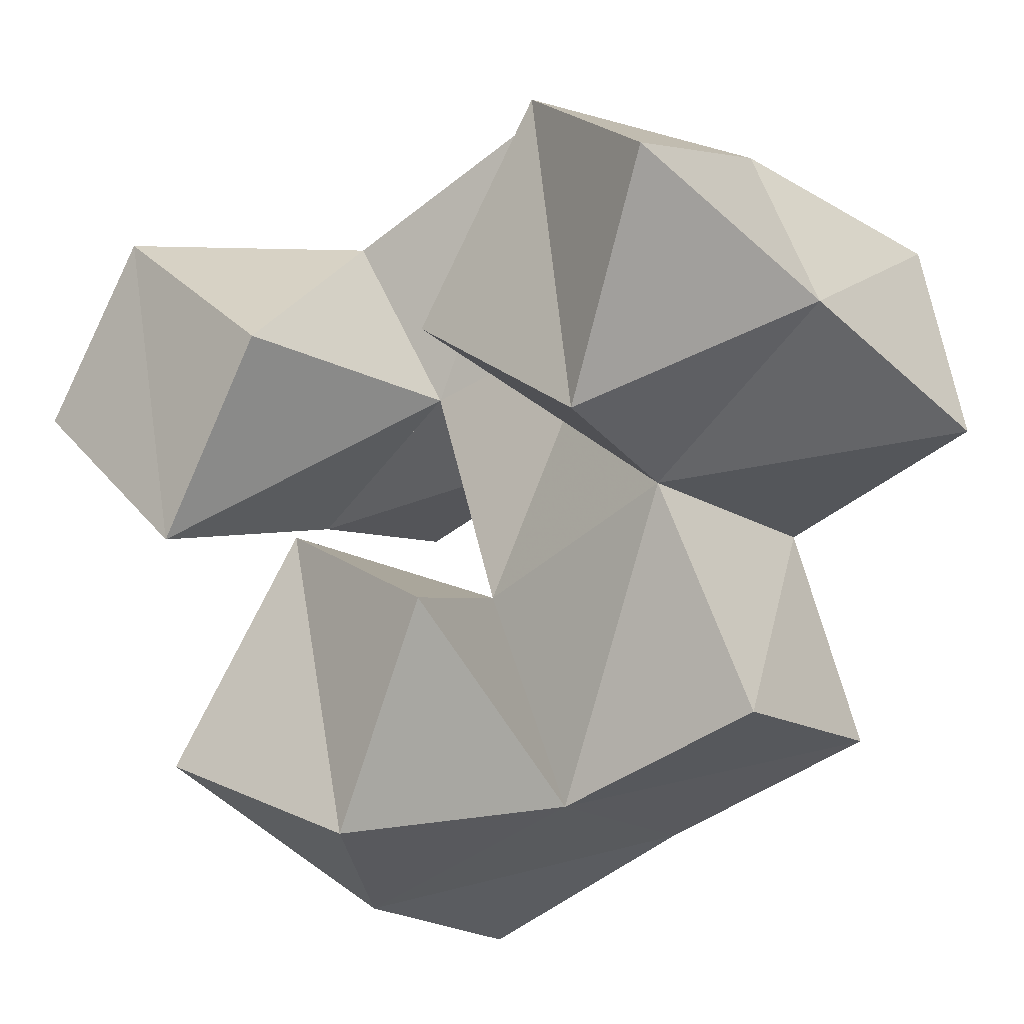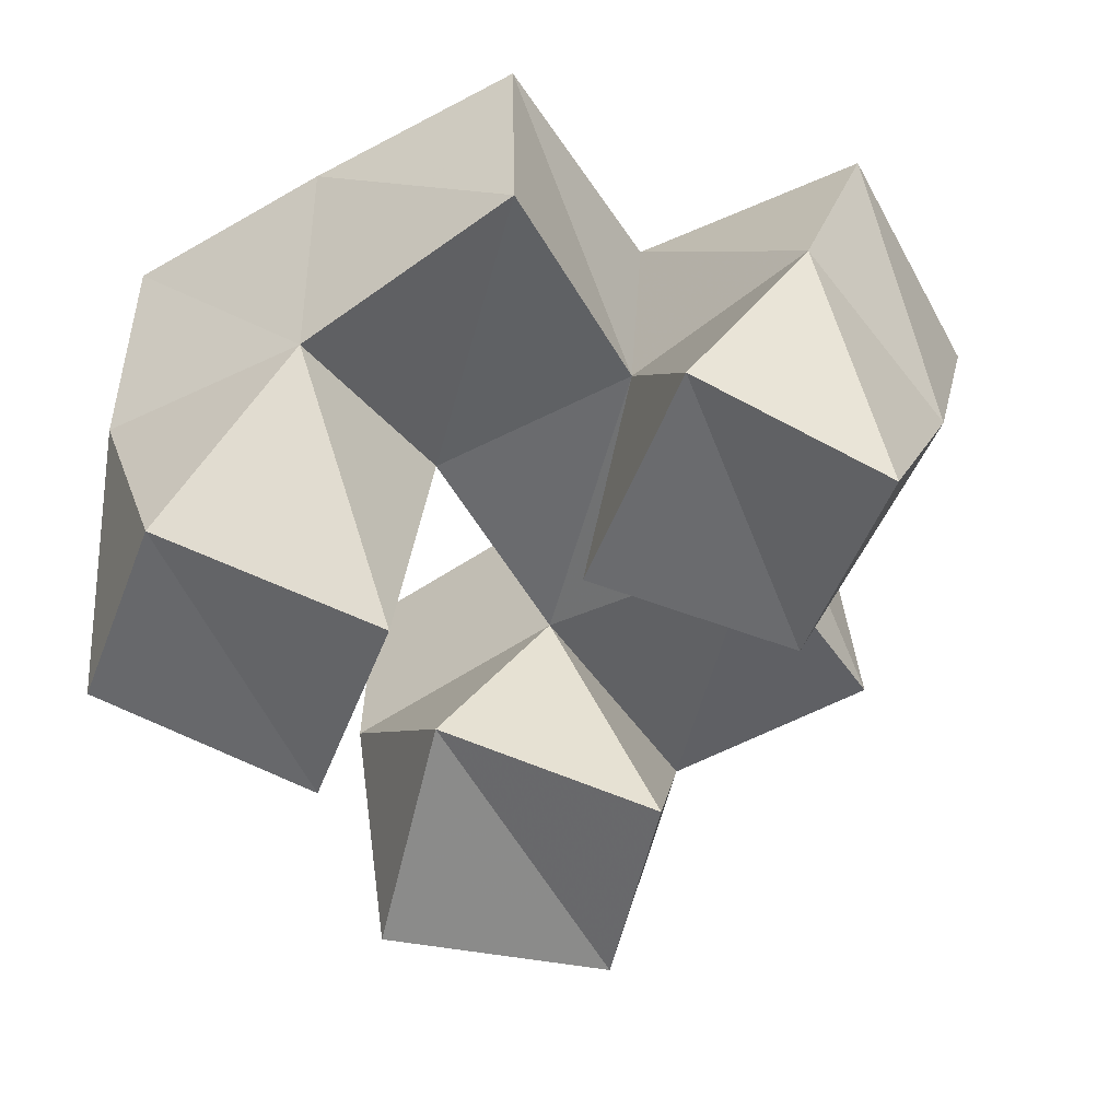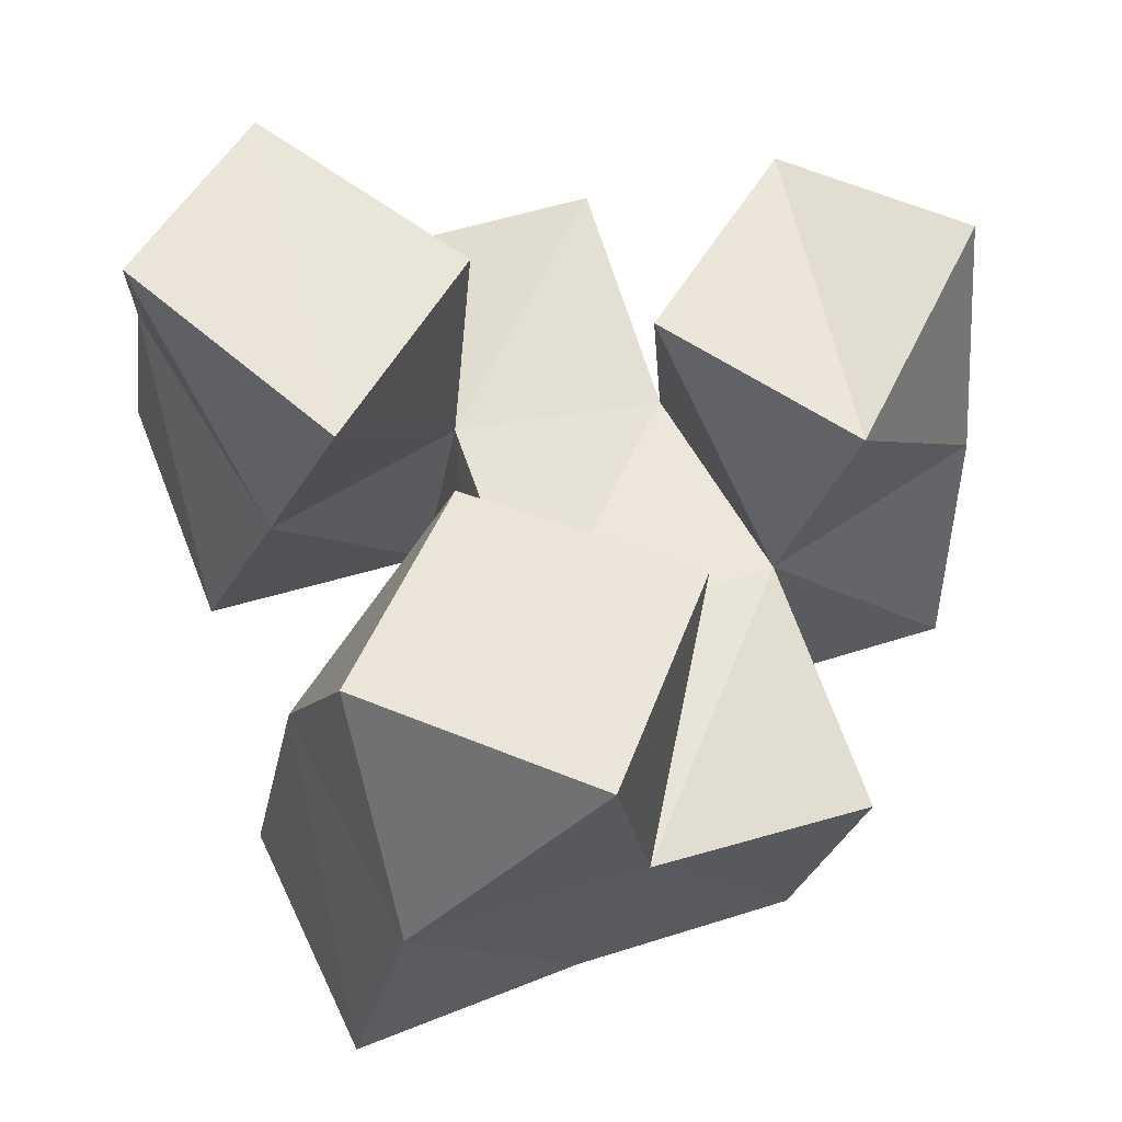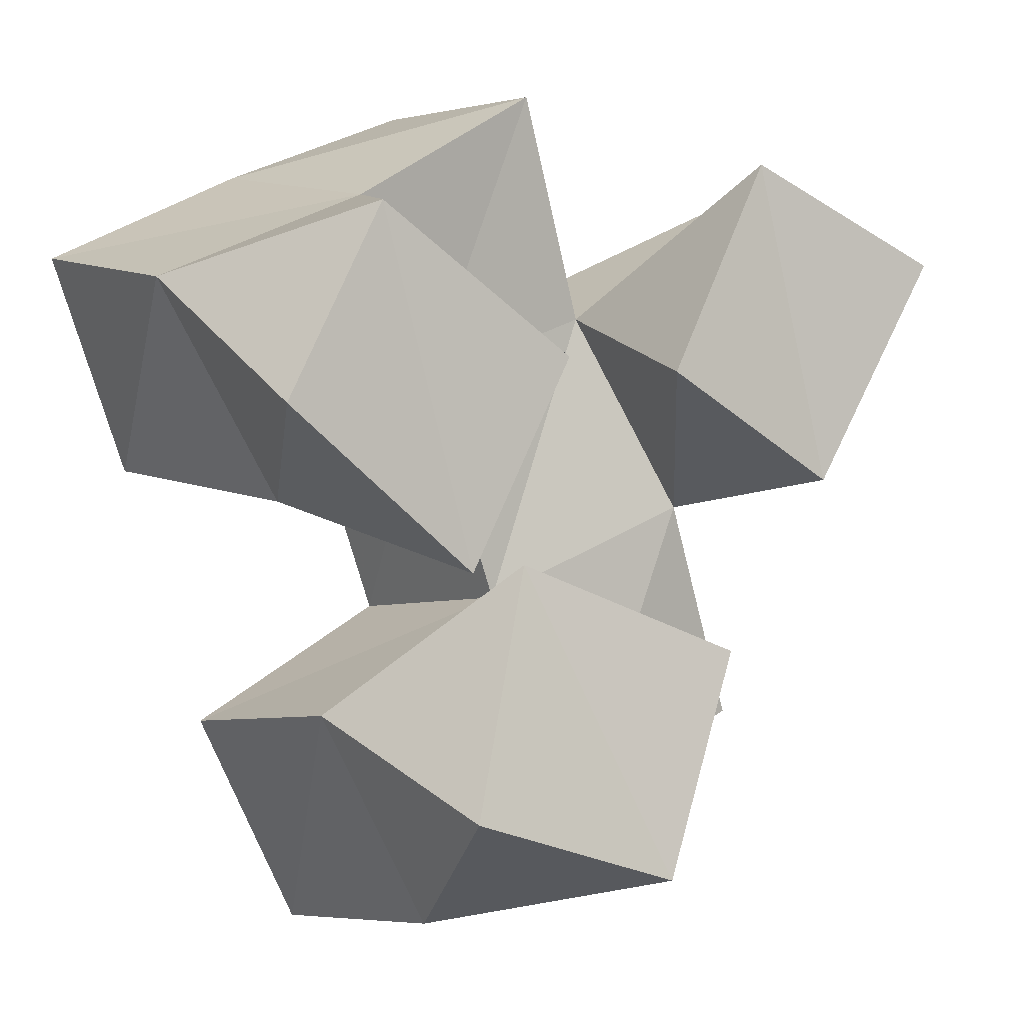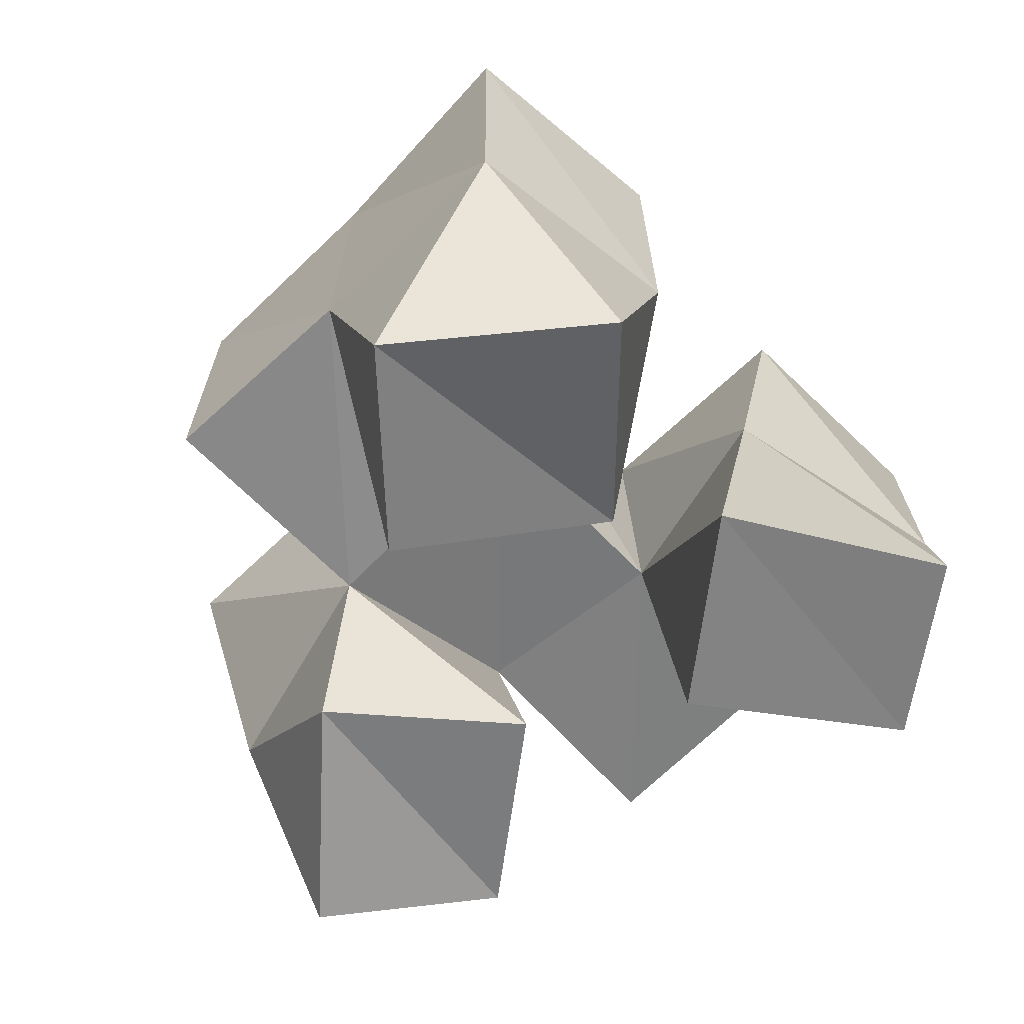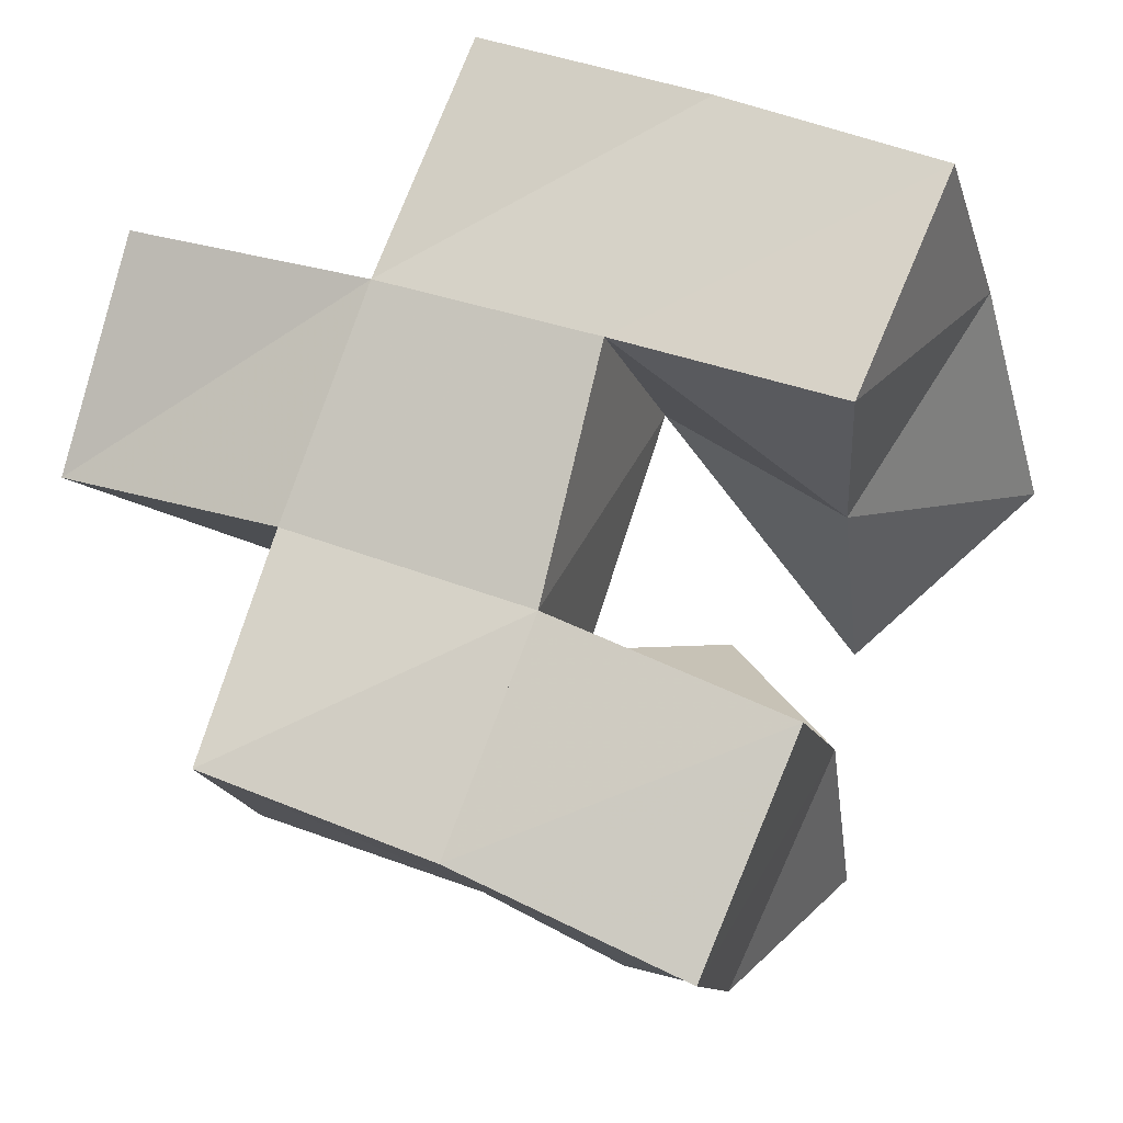
<metadata>
{"format":"obj","ext":"obj","renderer":"f3d","projection":"perspective","resolution":1024,"background":"white","views":[{"elev":-11.3,"azim":37.5,"up":"+Z"},{"elev":-49.6,"azim":9.5,"up":"+Y"},{"elev":-27.7,"azim":-11.3,"up":"+Z"},{"elev":2.6,"azim":-38.1,"up":"+Z"},{"elev":-61.8,"azim":-156.6,"up":"+Y"},{"elev":-17.0,"azim":-167.1,"up":"+Z"}]}
</metadata>
<code>
v 0.4804 0.1029 0.2411
v 0.4846 0.1567 0.2661
v 0.5203 0.1 0.2087
v 0.5142 0.159 0.2206
v 0.5028 0.1046 0.279
v 0.5304 0.1518 0.2843
v 0.5442 0.1003 0.2501
v 0.5506 0.156 0.2458
v 0.5233 0.1019 0.1598
v 0.519 0.1502 0.1765
v 0.5713 0.1 0.1437
v 0.5416 0.1453 0.1311
v 0.5445 0.115 0.2085
v 0.567 0.1546 0.1984
v 0.5892 0.102 0.1894
v 0.589 0.1511 0.1513
v 0.5821 0.1111 0.2475
v 0.5947 0.1595 0.2599
v 0.6224 0.1082 0.2243
v 0.615 0.1488 0.2171
v 0.6087 0.1138 0.2922
v 0.6341 0.1571 0.2863
v 0.6449 0.1 0.2711
v 0.6569 0.1451 0.2482
v 0.4871 0.2054 0.2719
v 0.5064 0.2089 0.2259
v 0.5316 0.2043 0.2914
v 0.5523 0.2072 0.2431
v 0.5186 0.1978 0.1707
v 0.5393 0.1928 0.1255
v 0.5662 0.2006 0.1935
v 0.5848 0.1984 0.148
v 0.5976 0.2061 0.2593
v 0.6166 0.2003 0.2131
v 0.6473 0.2055 0.2746
v 0.6644 0.1924 0.2292
v 0.5787 0.1573 0.3085
v 0.5775 0.2065 0.3078
v 0.6346 0.1531 0.1683
v 0.6308 0.2029 0.1668
f 1 2 4
f 3 1 4
f 2 6 8
f 4 2 8
f 6 5 7
f 8 6 7
f 5 1 3
f 7 5 3
f 8 7 3
f 4 8 3
f 2 1 5
f 6 2 5
f 9 10 12
f 11 9 12
f 10 14 16
f 12 10 16
f 14 13 15
f 16 14 15
f 13 9 11
f 15 13 11
f 16 15 11
f 12 16 11
f 10 9 13
f 14 10 13
f 17 18 20
f 19 17 20
f 18 22 24
f 20 18 24
f 22 21 23
f 24 22 23
f 21 17 19
f 23 21 19
f 24 23 19
f 20 24 19
f 18 17 21
f 22 18 21
f 2 25 26
f 4 2 26
f 25 27 28
f 26 25 28
f 27 6 8
f 28 27 8
f 6 2 4
f 8 6 4
f 28 8 4
f 26 28 4
f 25 2 6
f 27 25 6
f 10 29 30
f 12 10 30
f 29 31 32
f 30 29 32
f 31 14 16
f 32 31 16
f 14 10 12
f 16 14 12
f 32 16 12
f 30 32 12
f 29 10 14
f 31 29 14
f 18 33 34
f 20 18 34
f 33 35 36
f 34 33 36
f 35 22 24
f 36 35 24
f 22 18 20
f 24 22 20
f 36 24 20
f 34 36 20
f 33 18 22
f 35 33 22
f 6 27 28
f 8 6 28
f 27 38 33
f 28 27 33
f 38 37 18
f 33 38 18
f 37 6 8
f 18 37 8
f 33 18 8
f 28 33 8
f 27 6 37
f 38 27 37
f 8 28 31
f 14 8 31
f 28 33 34
f 31 28 34
f 33 18 20
f 34 33 20
f 18 8 14
f 20 18 14
f 34 20 14
f 31 34 14
f 28 8 18
f 33 28 18
f 14 31 32
f 16 14 32
f 31 34 40
f 32 31 40
f 34 20 39
f 40 34 39
f 20 14 16
f 39 20 16
f 40 39 16
f 32 40 16
f 31 14 20
f 34 31 20

</code>
